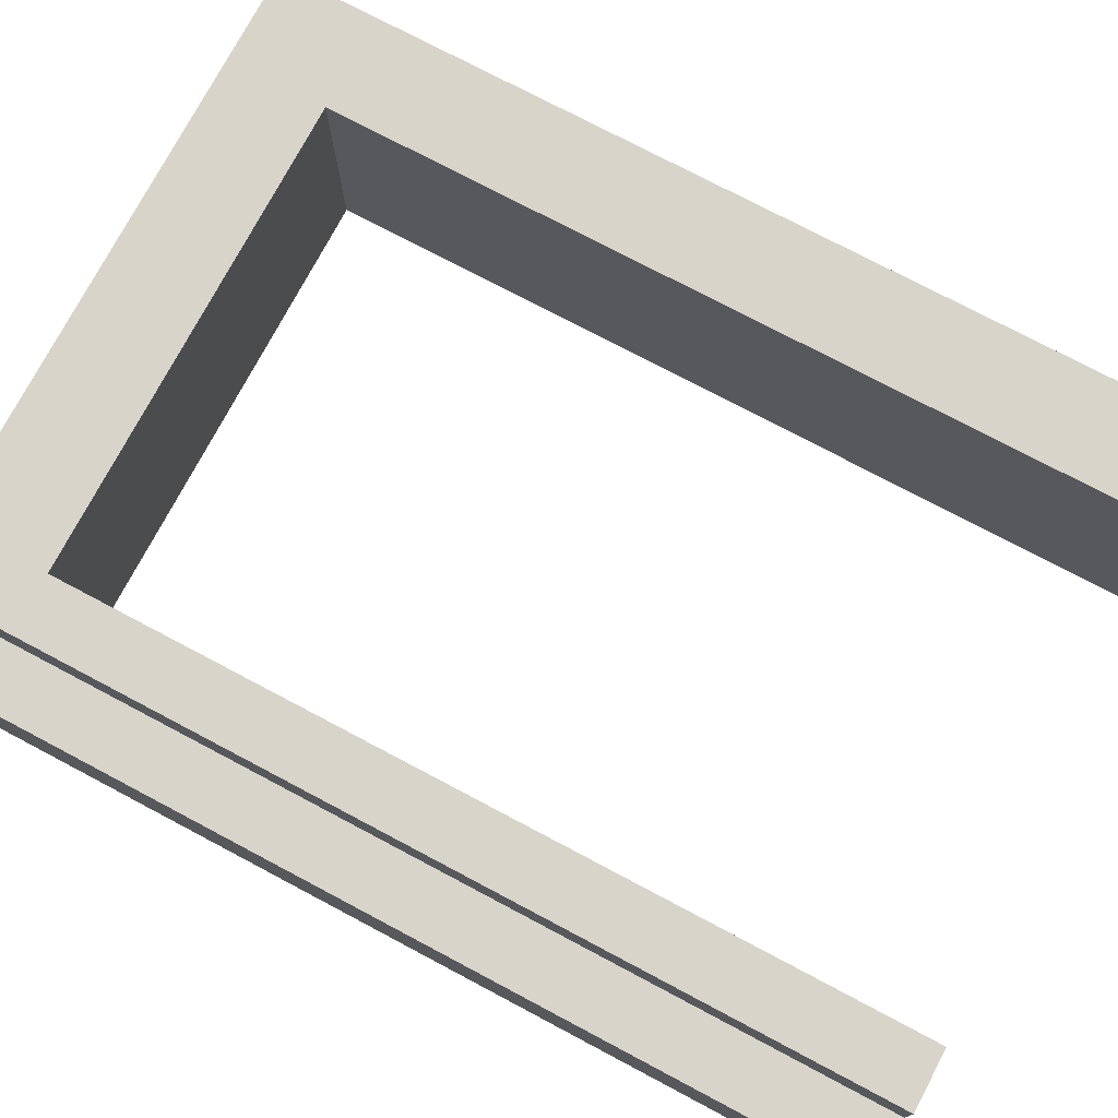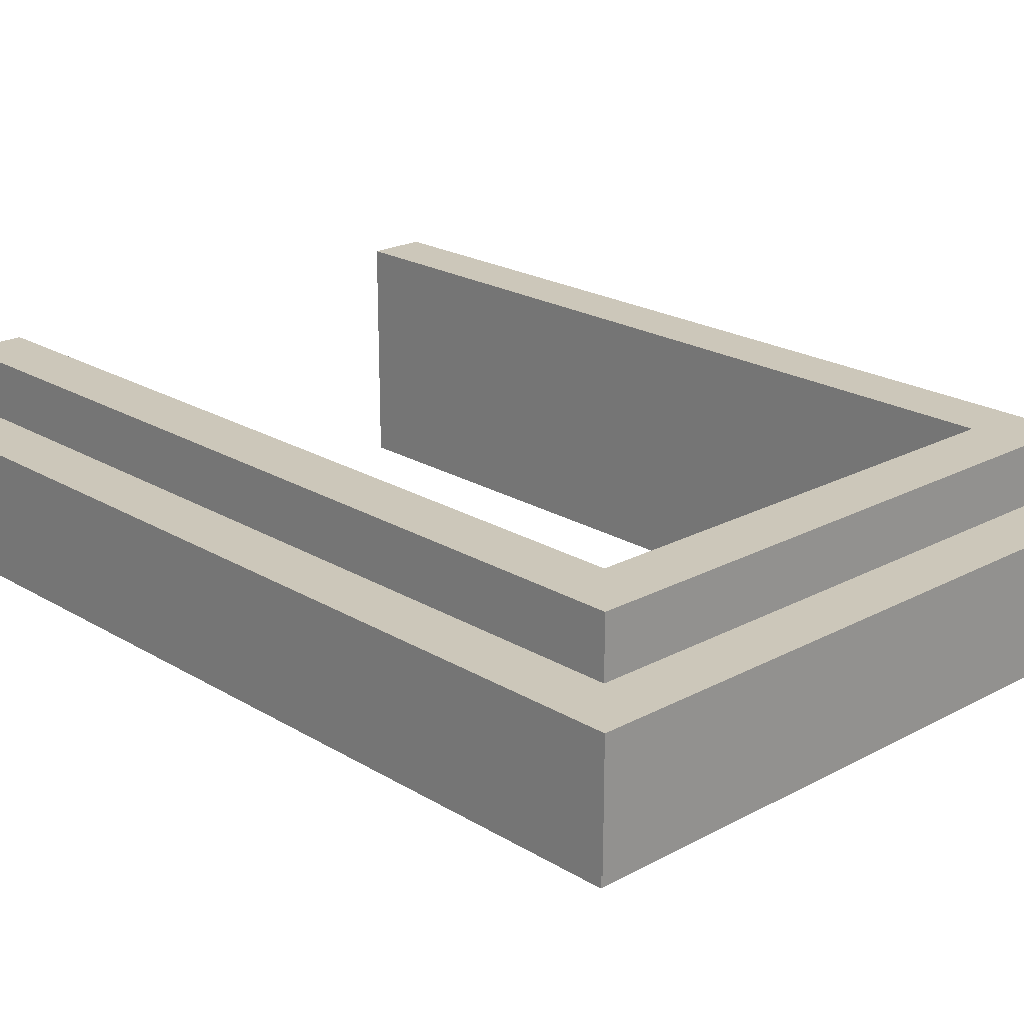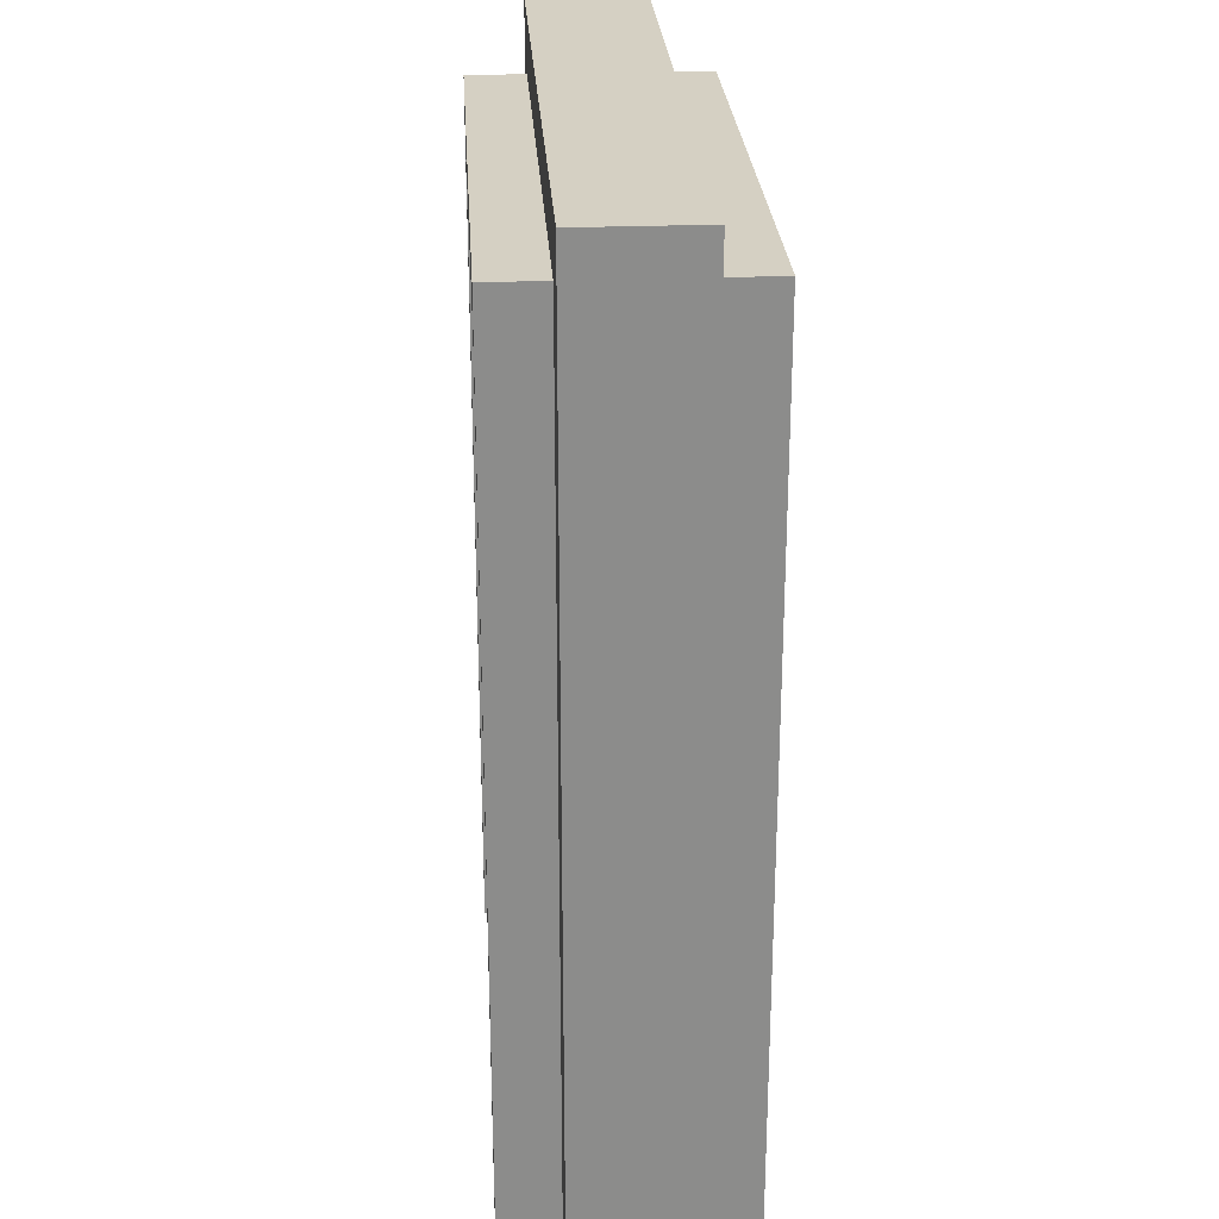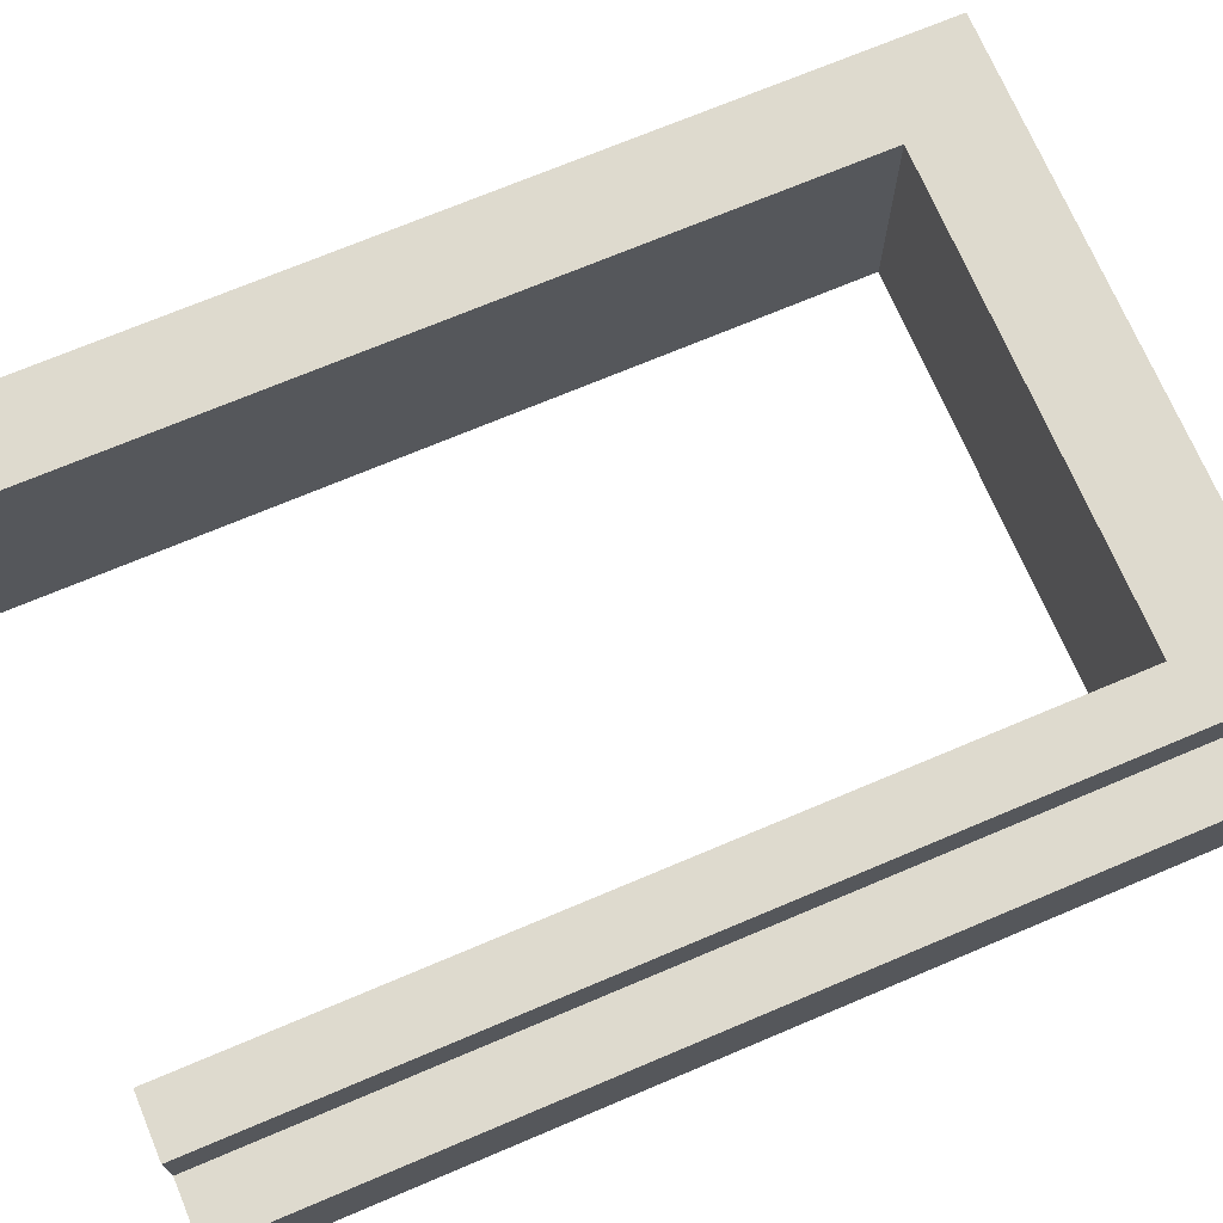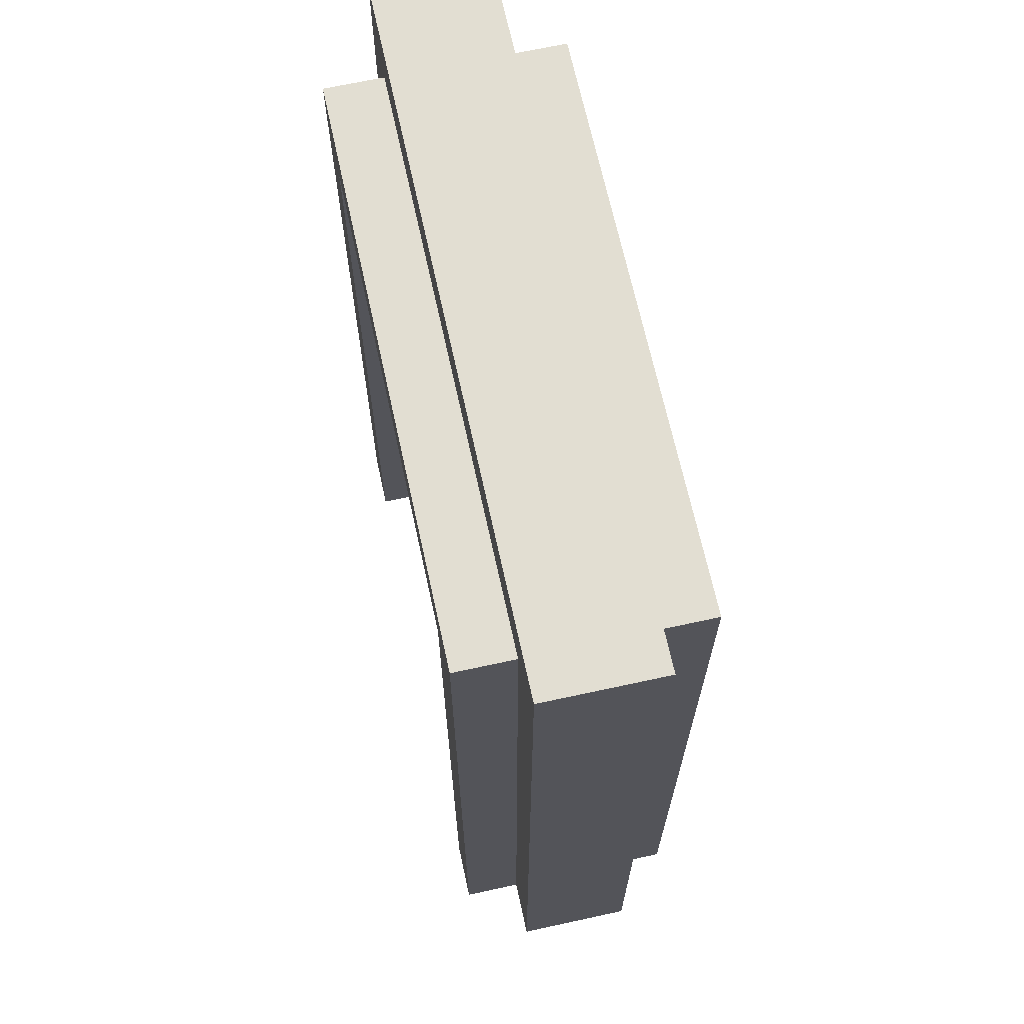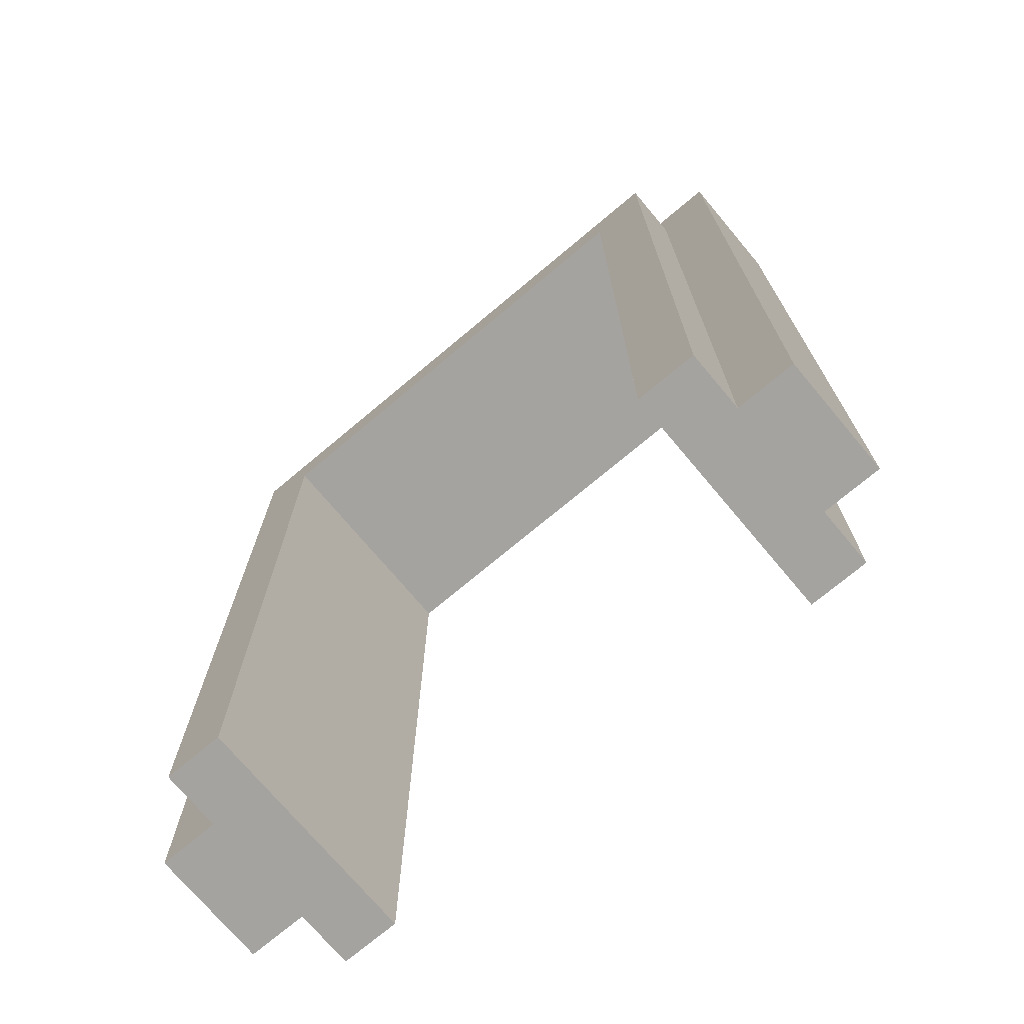
<metadata>
{"format":"obj","ext":"obj","renderer":"f3d","projection":"perspective","resolution":1024,"background":"white","views":[{"elev":75.5,"azim":-62.1,"up":"+Z"},{"elev":21.5,"azim":136.6,"up":"+Z"},{"elev":26.2,"azim":86.5,"up":"+Y"},{"elev":71.2,"azim":67.1,"up":"+Z"},{"elev":68.0,"azim":-102.3,"up":"+Y"},{"elev":-73.0,"azim":-140.0,"up":"+Y"}]}
</metadata>
<code>
o Wall_3x4_entrySmall
v 0.5 3.5 0.5
v 2.5 3.5 0.5
v 2.5 3.5 0
v 0.5 3.5 0
v 0.5 0 0
v 0.5 0 0.5
v 0.5 4 0
v 2.5 4 0
v 2.5 4 0.5
v 0.5 4 0.5
v 0 3.5 0.5
v 0 0 0.5
v 0 0 0
v 0 3.5 0
v 2.5 0 0.5
v 2.5 0 0
v 3 3.5 0
v 3 0 0
v 3 0 0.5
v 3 3.5 0.5
v 0 3.75 0.5
v 0 3.75 0
v 0 4 0
v 0 4 0.5
v 2.5 3.75 0
v 0.5 3.75 0
v 3 3.75 0
v 3 3.75 0.5
v 3 4 0.5
v 3 4 0
v 0.5 3.75 0.5
v 2.5 3.75 0.5
v 0.25 3.75 0.5
v 0.25 4 0.5
v 0.25 4 0
v 0.25 3.75 0
v 0.25 3.5 0
v 0.25 0 0
v 0.25 0 0.5
v 0.25 3.5 0.5
v 2.75 4 0.5
v 2.75 3.75 0.5
v 2.75 3.5 0.5
v 2.75 0 0.5
v 2.75 0 0
v 2.75 3.5 0
v 2.75 3.75 0
v 2.75 4 0
v 0.5 3.75 0.75
v 0.25 3.75 0.75
v 0.25 3.5 0.75
v 0.5 3.5 0.75
v 2.5 3.5 0.75
v 2.5 3.75 0.75
v 2.75 3.75 0.75
v 2.75 3.5 0.75
v 2.5 0 0.75
v 2.75 0 0.75
v 0.5 0 0.75
v 0.25 0 0.75
v 2.5 3.75 -0.25
v 2.75 3.75 -0.25
v 2.75 3.5 -0.25
v 2.5 0 -0.25
v 2.5 3.5 -0.25
v 2.75 0 -0.25
v 0.5 3.5 -0.25
v 0.5 3.75 -0.25
v 0.25 3.75 -0.25
v 0.25 3.5 -0.25
v 0.5 0 -0.25
v 0.25 0 -0.25
f 3 2 1
f 4 3 1
f 6 5 4
f 1 6 4
f 9 8 7
f 10 9 7
f 13 12 11
f 14 13 11
f 16 15 2
f 3 16 2
f 19 18 17
f 20 19 17
f 14 11 21
f 22 14 21
f 24 23 22
f 21 24 22
f 7 8 25
f 26 7 25
f 20 17 27
f 28 20 27
f 30 29 28
f 27 30 28
f 9 10 31
f 32 9 31
f 24 21 33
f 34 24 33
f 31 10 34
f 33 31 34
f 23 24 34
f 35 23 34
f 10 7 35
f 34 10 35
f 22 23 35
f 36 22 35
f 7 26 36
f 35 7 36
f 14 22 36
f 37 14 36
f 13 14 37
f 38 13 37
f 12 13 38
f 39 12 38
f 5 6 39
f 38 5 39
f 11 12 39
f 40 11 39
f 21 11 40
f 33 21 40
f 28 29 41
f 42 28 41
f 9 32 42
f 41 9 42
f 20 28 42
f 43 20 42
f 19 20 43
f 44 19 43
f 18 19 44
f 45 18 44
f 15 16 45
f 44 15 45
f 17 18 45
f 46 17 45
f 27 17 46
f 47 27 46
f 30 27 47
f 48 30 47
f 25 8 48
f 47 25 48
f 29 30 48
f 41 29 48
f 8 9 41
f 48 8 41
f 50 49 31
f 33 50 31
f 51 50 33
f 40 51 33
f 53 52 1
f 2 53 1
f 49 54 32
f 31 49 32
f 54 55 42
f 32 54 42
f 55 56 43
f 42 55 43
f 58 57 15
f 44 58 15
f 57 53 2
f 15 57 2
f 56 58 44
f 43 56 44
f 52 59 6
f 1 52 6
f 59 60 39
f 6 59 39
f 60 51 40
f 39 60 40
f 52 49 50
f 51 52 50
f 52 53 54
f 49 52 54
f 54 53 56
f 55 54 56
f 53 57 58
f 56 53 58
f 59 52 51
f 60 59 51
f 62 61 25
f 47 62 25
f 63 62 47
f 46 63 47
f 65 64 16
f 3 65 16
f 64 66 45
f 16 64 45
f 66 63 46
f 45 66 46
f 67 65 3
f 4 67 3
f 61 68 26
f 25 61 26
f 68 69 36
f 26 68 36
f 69 70 37
f 36 69 37
f 72 71 5
f 38 72 5
f 71 67 4
f 5 71 4
f 70 72 38
f 37 70 38
f 65 61 62
f 63 65 62
f 64 65 63
f 66 64 63
f 65 67 68
f 61 65 68
f 68 67 70
f 69 68 70
f 67 71 72
f 70 67 72

</code>
